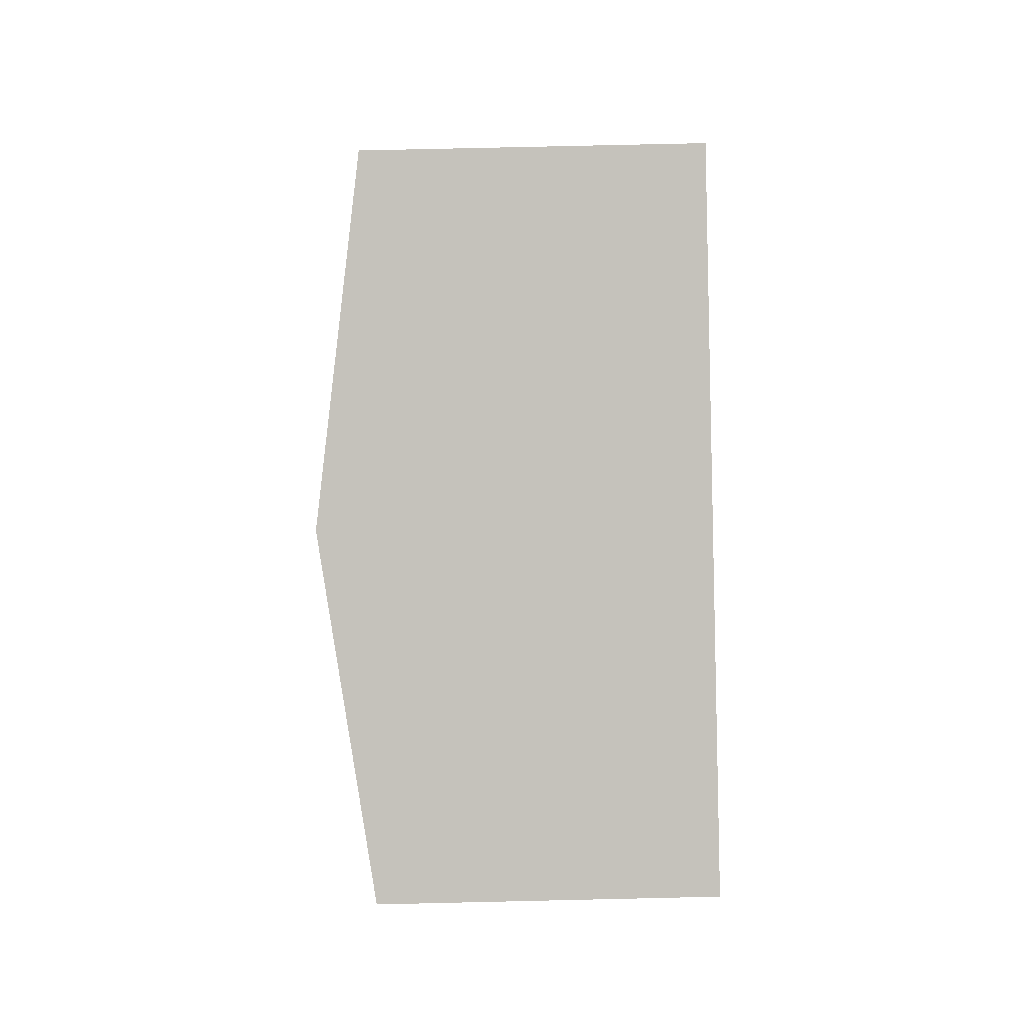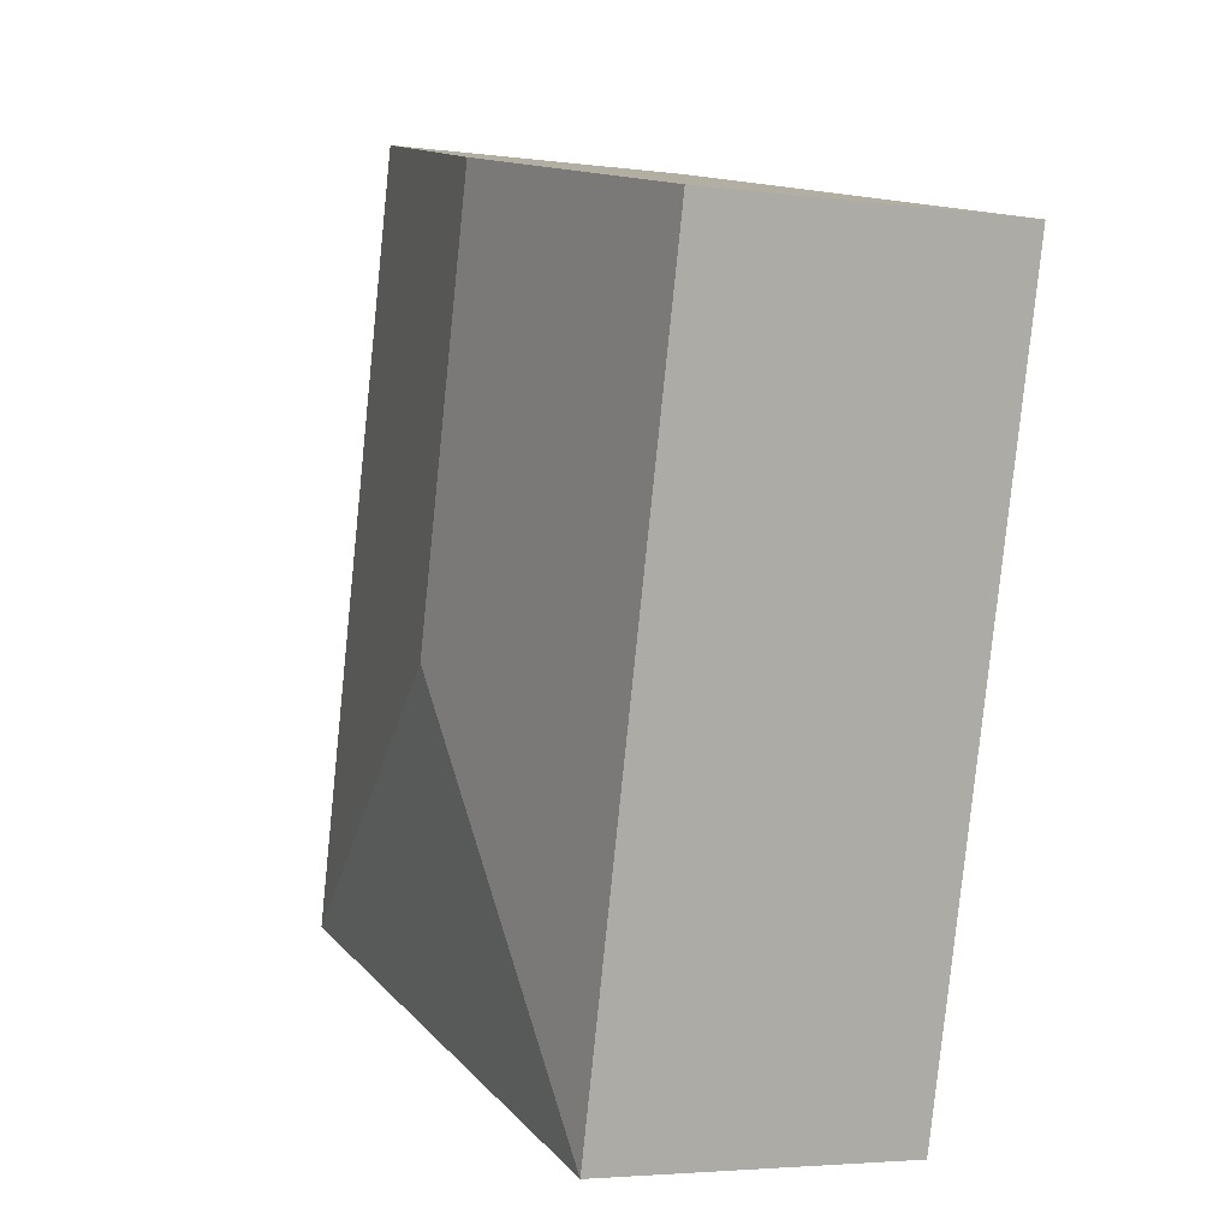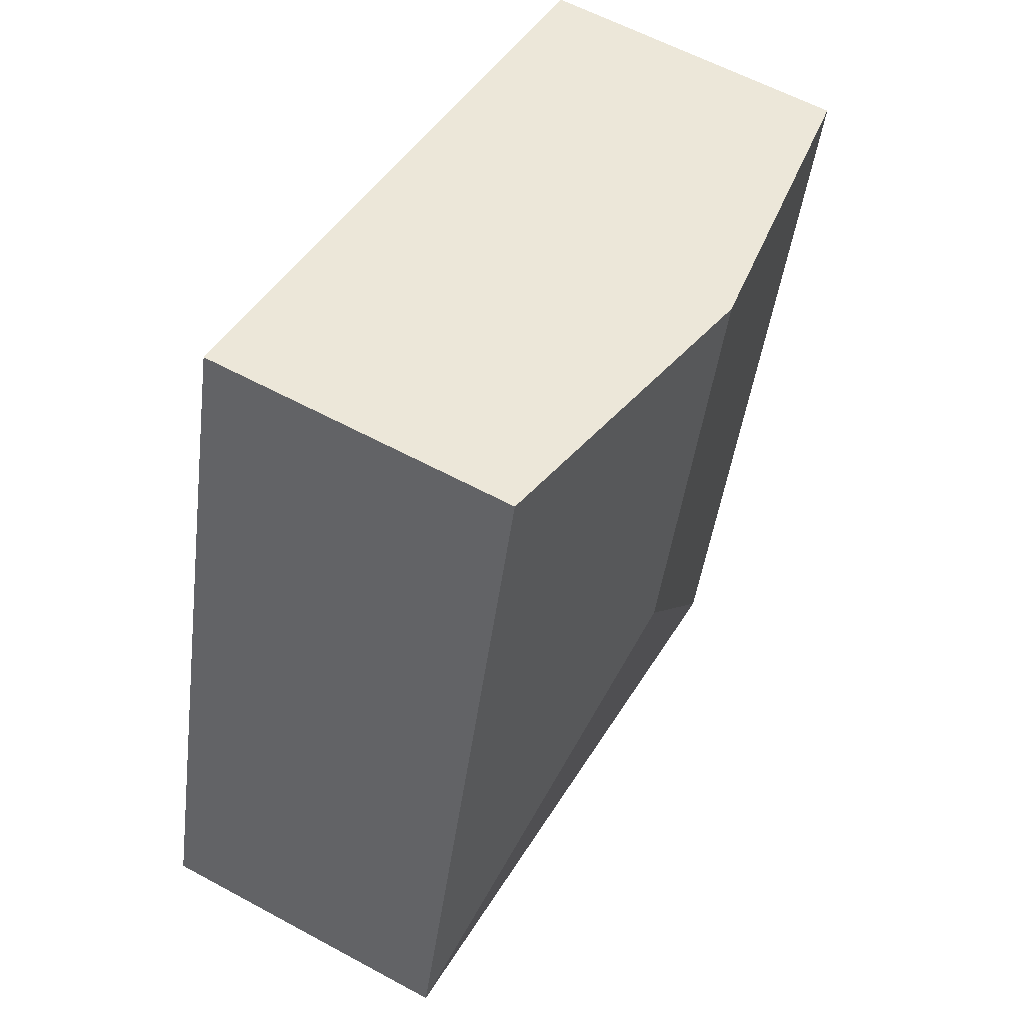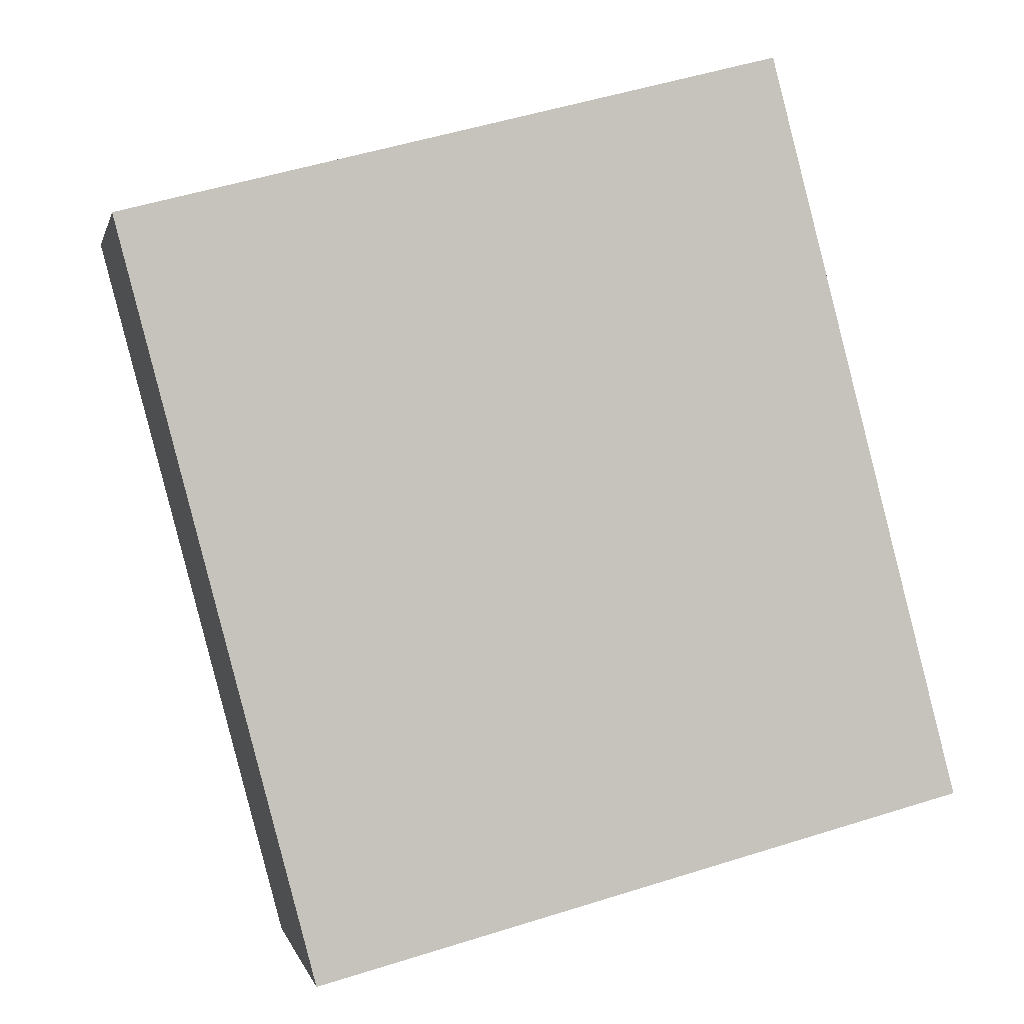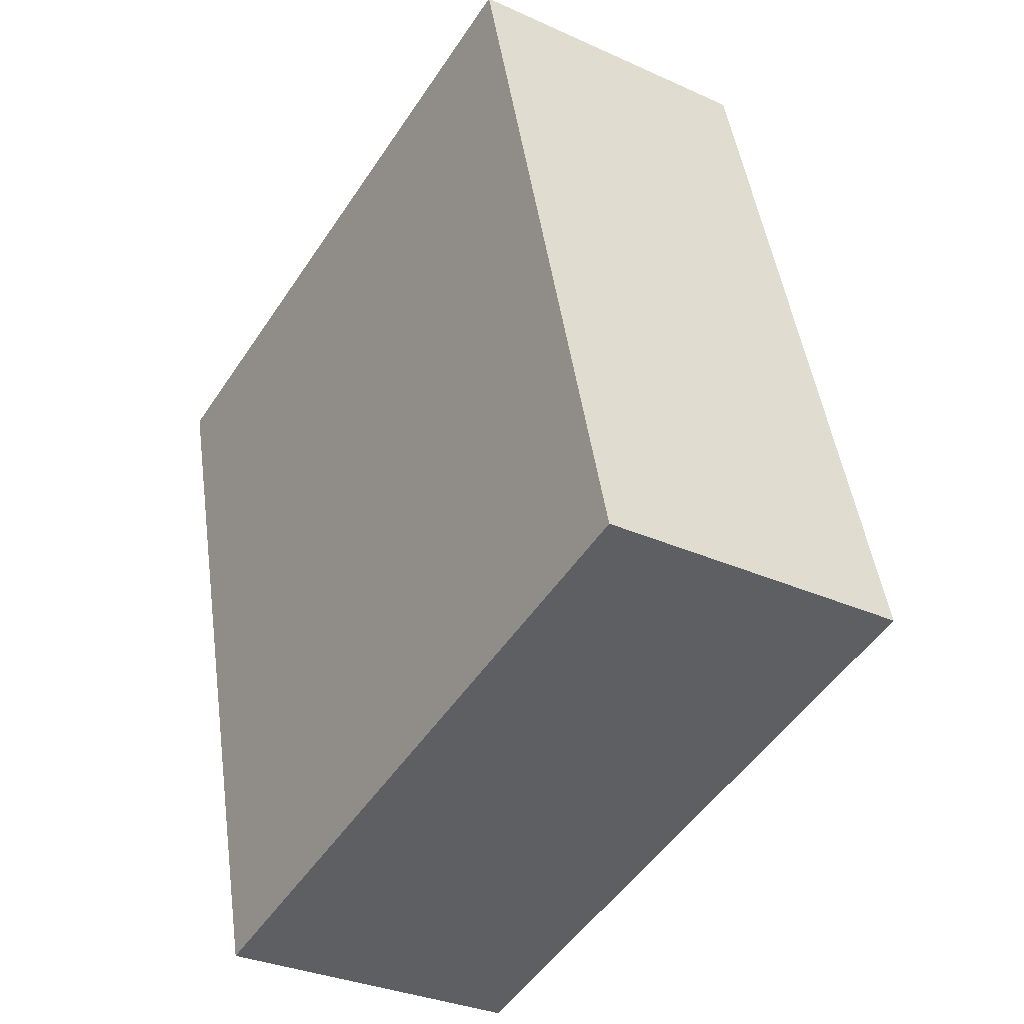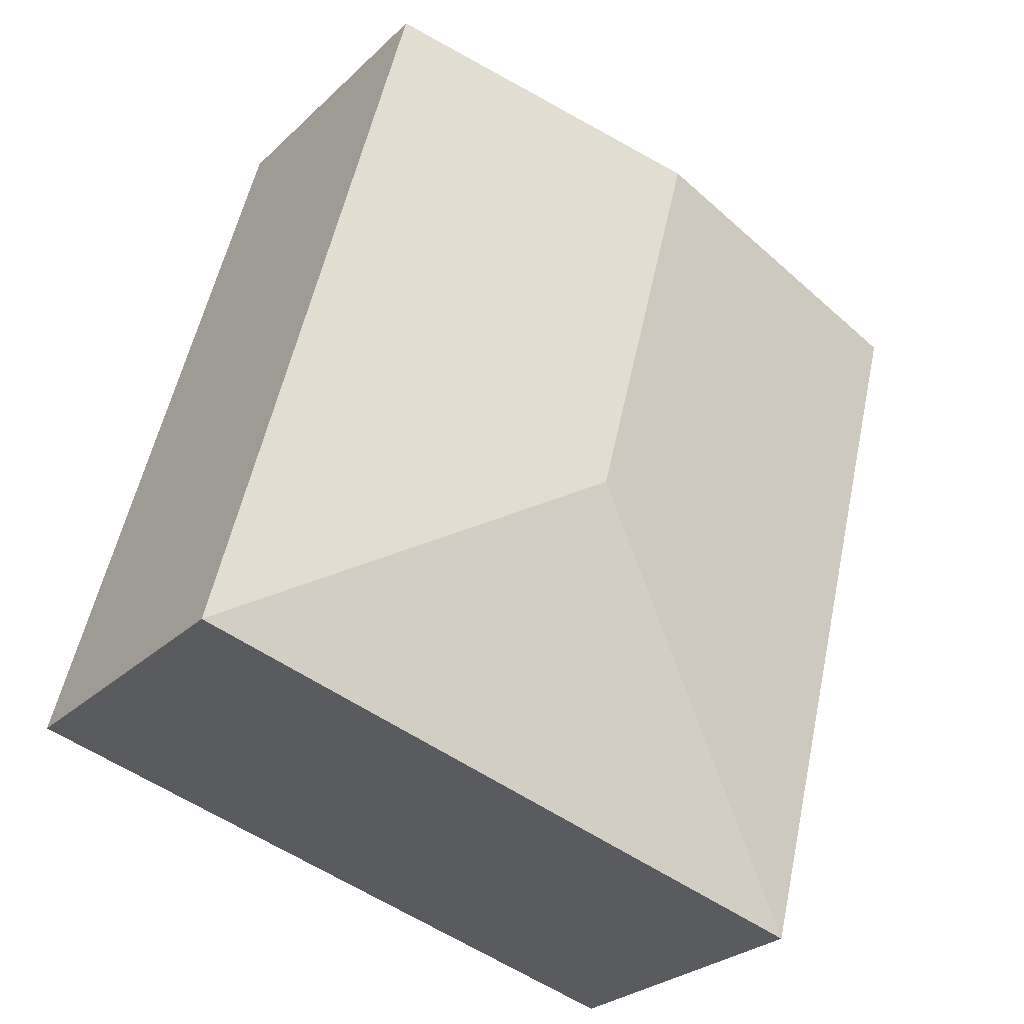
<metadata>
{"format":"obj","ext":"obj","renderer":"f3d","projection":"perspective","resolution":1024,"background":"white","views":[{"elev":77.3,"azim":-91.3,"up":"+Z"},{"elev":-3.9,"azim":-113.8,"up":"+Z"},{"elev":59.4,"azim":119.2,"up":"+Z"},{"elev":0.6,"azim":-11.8,"up":"+Z"},{"elev":-31.3,"azim":57.1,"up":"+Z"},{"elev":-27.3,"azim":144.7,"up":"+Z"}]}
</metadata>
<code>
v  3.303 2.697 -2.511
v  6.429 2.345 -4.345
v  1.469 2.345 -5.637
v  4.96 2.345 1.292
v  2.48 2.697 0.646
v  0 2.345 1.436e-16
v  0 0 0
v  2.48 -3.956e-17 0.646
v  4.96 -7.911e-17 1.292
v  6.429 2.661e-16 -4.345
v  1.469 3.452e-16 -5.637
g defaultobject
f 1 2 3
f 1 4 2
f 4 1 5
f 5 3 6
f 3 5 1
f 7 5 6
f 5 7 8
f 5 8 4
f 4 8 9
f 9 2 4
f 2 9 10
f 10 3 2
f 3 10 11
f 11 6 3
f 6 11 7
f 8 10 9
f 10 8 7
f 10 7 11

</code>
